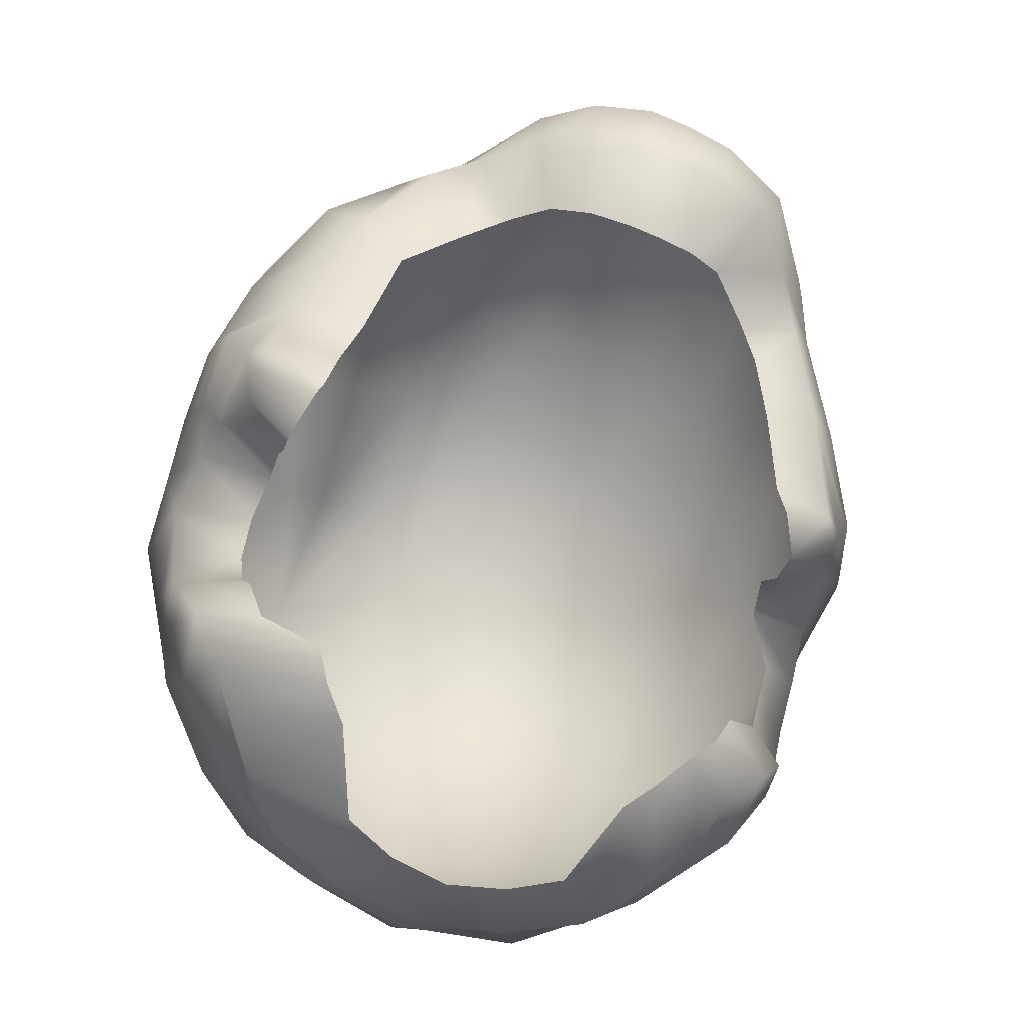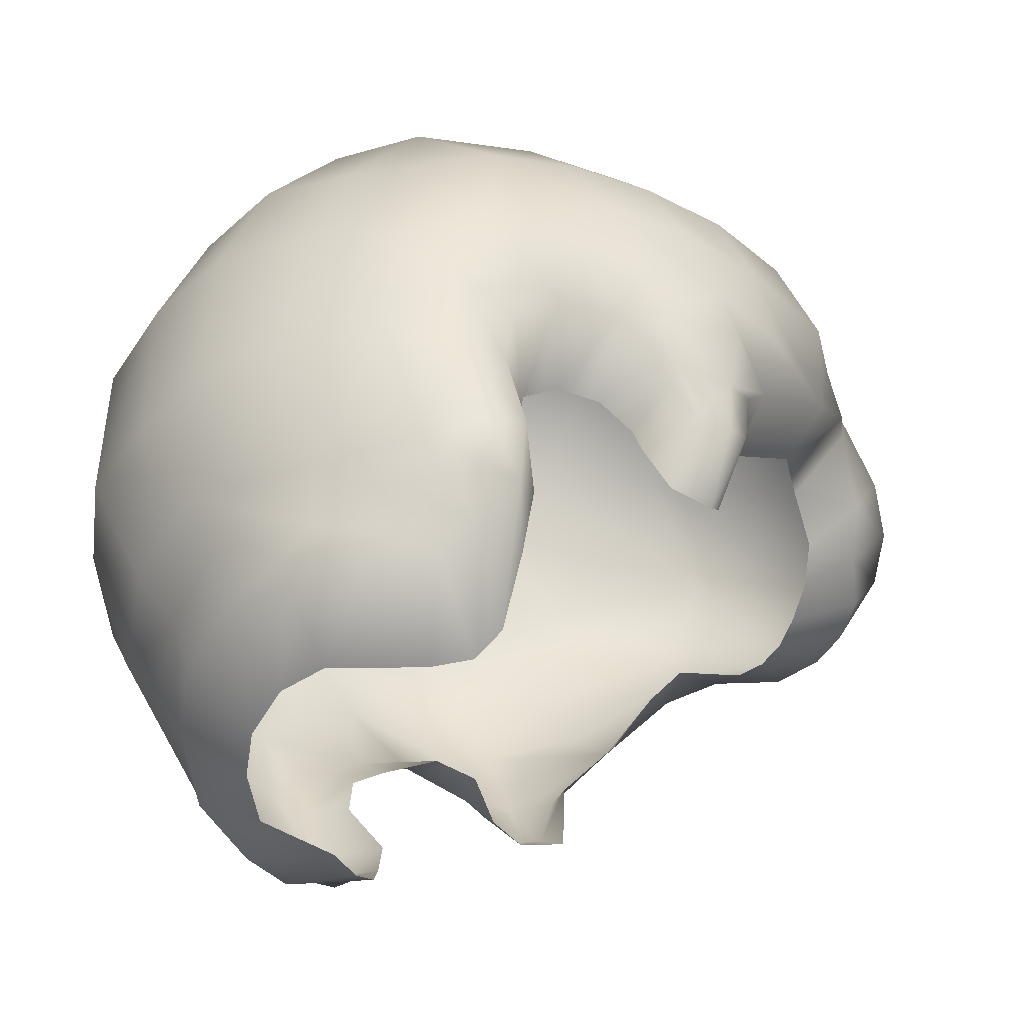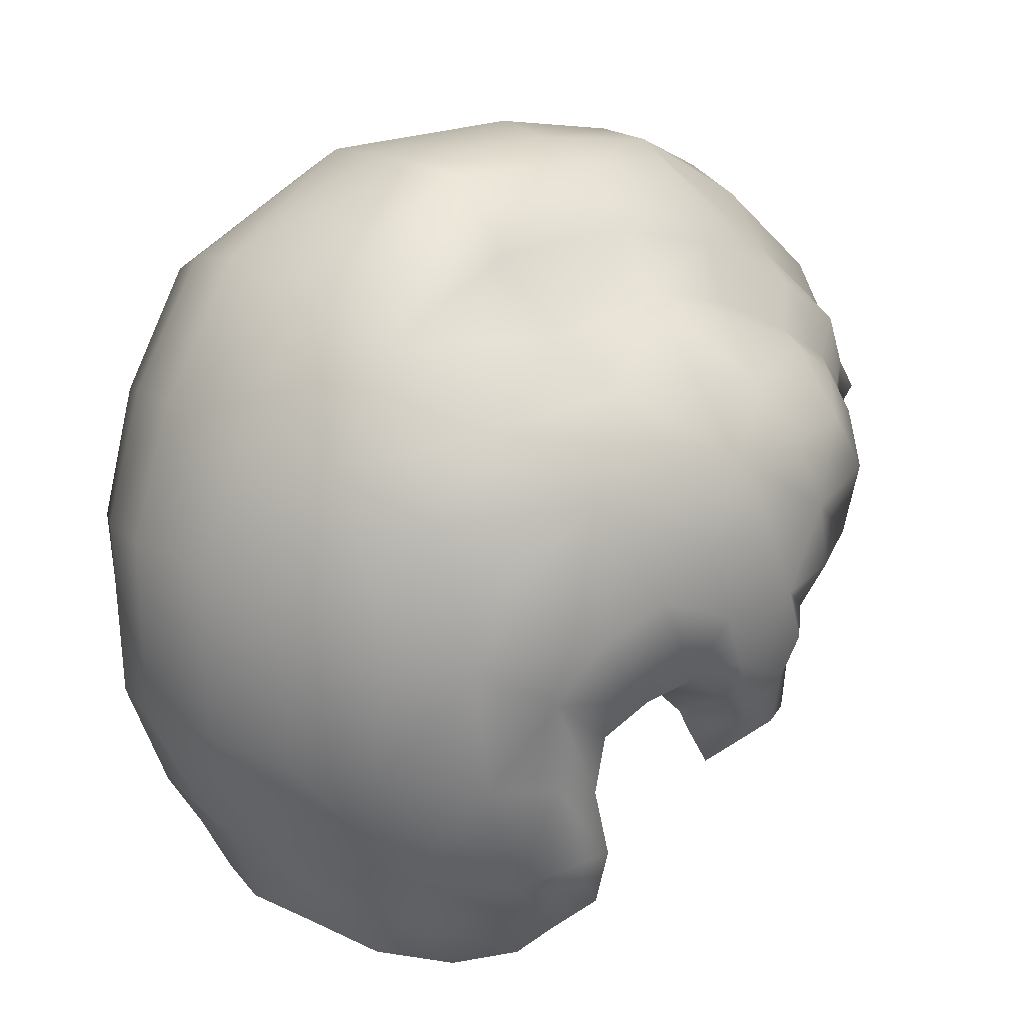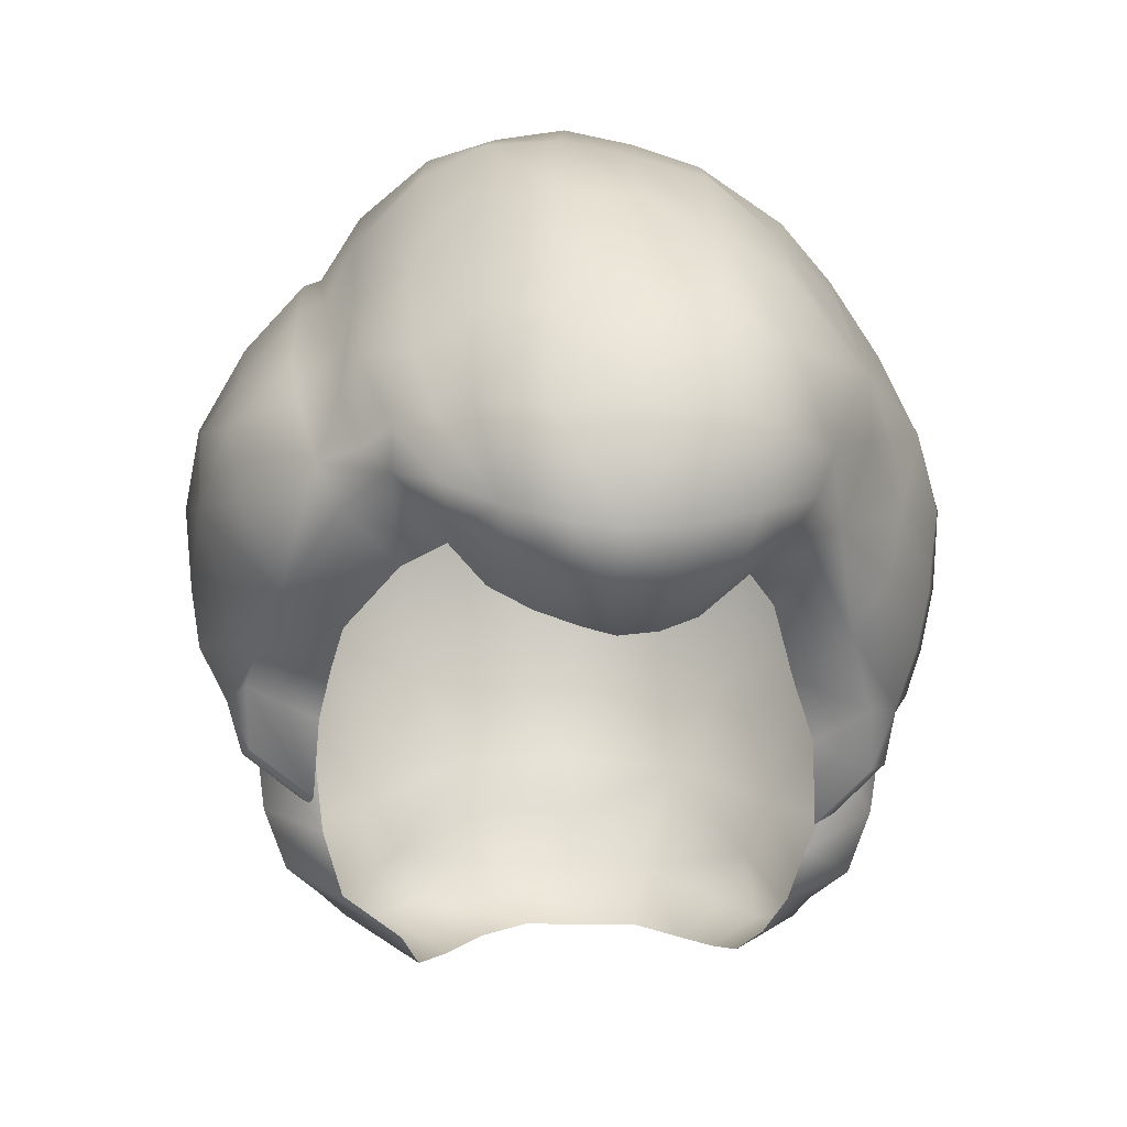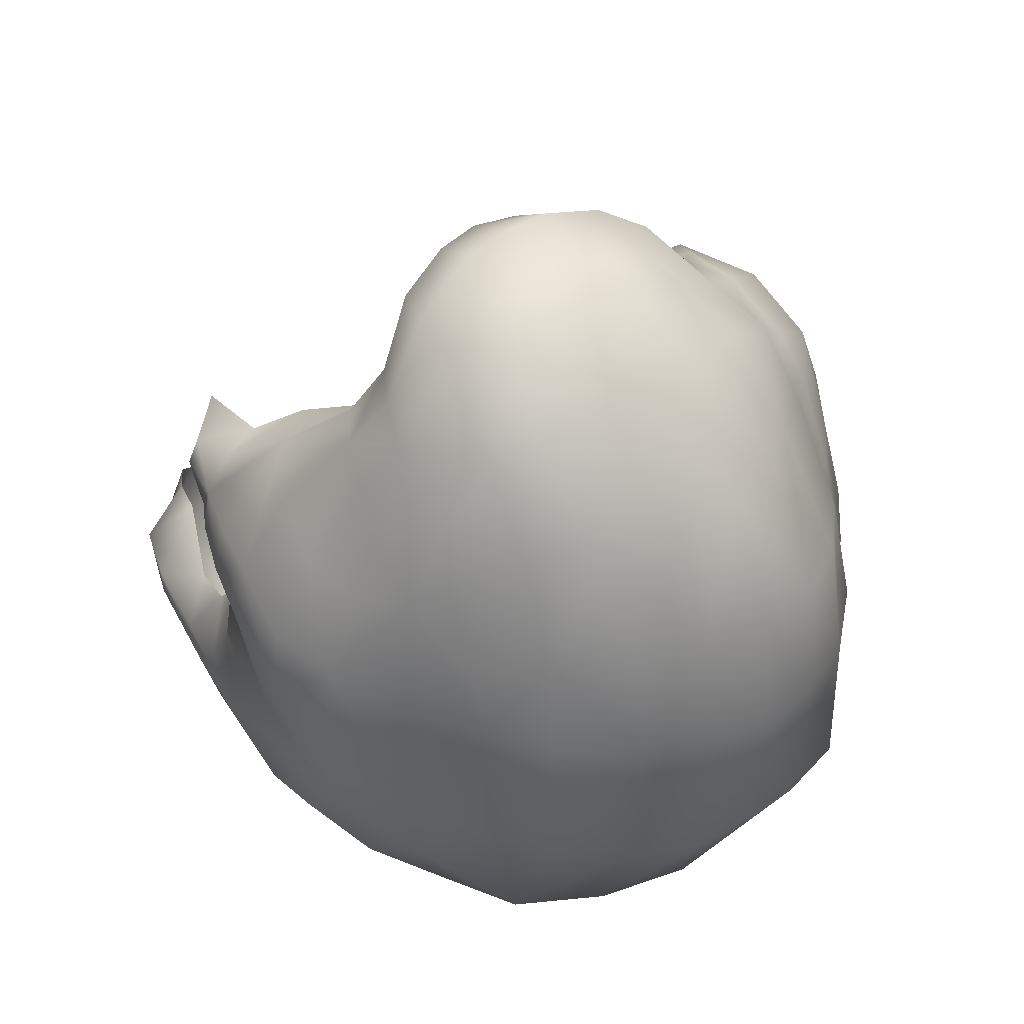
<metadata>
{"format":"obj","ext":"obj","renderer":"f3d","projection":"perspective","resolution":1024,"background":"white","views":[{"elev":-73.6,"azim":163.0,"up":"+Z"},{"elev":-50.6,"azim":70.5,"up":"+Z"},{"elev":15.7,"azim":55.8,"up":"+Z"},{"elev":5.3,"azim":-178.3,"up":"+Z"},{"elev":40.0,"azim":-39.0,"up":"+Y"}]}
</metadata>
<code>
g Wig:0
v 5.552 4.674 12.03
v 4.263 5.558 12.6
v 4.468 4.626 13.18
v 5.544 2.801 12.91
v 6.246 3.156 11.88
v 5.147 4.289 8.277
v 5.679 4.445 9.223
v 6.493 2.868 9.132
v 6.299 3.286 8.153
v 2.563 7.371 11.46
v 1.554 8.076 10.64
v 1.675 8.512 11.39
v 2.545 7.398 12.2
v 1.841 7.639 12.43
v 1.172 8.221 12.59
v 1.262 7.351 13.99
v 2.223 6.933 13.39
v 3.508 6.063 12.65
v 3.697 4.894 13.35
v 3.139 6.567 13.29
v 3.862 6.49 11.57
v 3.044 6.878 11.86
v 3.42 6.923 10.86
v 5.211 5.617 10.86
v 4.524 5.864 9.364
v 0.6085 8.363 10.14
v 0.7333 9.113 11.08
v 6.205 3.788 10.56
v 2.372 5.403 14.68
v 1.293 5.497 15.61
v 5.381 3.68 6.421
v 5.43 3.773 7.535
v 5.835 3.239 7.199
v 5.574 3.266 6.276
v 5.998 2.215 7.223
v 5.552 2.654 6.354
v 6.414 1.8 7.969
v 6.597 1.337 8.964
v 6.69 2.18 10.48
v 1.246 3.332 16.83
v 2.395 3.299 16.27
v 4.084 3.05 14.13
v 4.577 2.912 13.9
v 6.785 0.7297 10.37
v 3.378 5.162 14.19
v -0.000576 7.577 14.15
v -0.0005363 5.518 16.03
v 3.558 3.187 15.13
v 6.537 1.559 11.86
v 2.428 1.067 16.68
v 1.236 0.9311 17.06
v 1.253 -2.041 16.85
v 2.464 -1.768 16.69
v -0.0005835 3.285 16.91
v -0.0005618 0.9145 17.23
v 4.337 -1.071 13.99
v 4.687 1.117 14.43
v 4.366 1.126 14.55
v 5.742 1.206 13.29
v 5.832 -0.5789 13.19
v 6.557 0.1203 11.86
v 3.659 1.136 15.65
v 0.003982 -2.107 16.82
v 3.637 -1.536 15.41
v -0.003185 8.685 12.62
v -0.3427 9.358 10.85
v -5.268 4.677 11.93
v -5.257 3.965 12.92
v -4.839 5.825 12.46
v -5.731 3.56 11.78
v -4.947 4.985 8.609
v -6.211 3.092 8.153
v -6.428 2.868 9.132
v -5.581 4.445 9.494
v -3.315 8.444 10.96
v -3.607 8.049 12.24
v -2.374 8.583 12.58
v -2.056 9.106 10.75
v -3.765 7.121 10.36
v -4.23 6.978 11.06
v -2.937 8.192 9.964
v -4.686 5.917 10.46
v -4.285 6.174 9.94
v -1.853 8.59 9.638
v -2.649 7.419 14.14
v -1.27 7.544 14.24
v -1.171 8.712 12.71
v -3.809 6.929 13.51
v -3.863 5.375 14.58
v -4.514 6.544 11.73
v -4.931 5.393 11.1
v -0.272 8.768 9.844
v -1.039 8.726 9.578
v -1.161 9.286 10.74
v -5.856 3.79 10.63
v -2.681 5.403 15.31
v -1.301 5.497 15.93
v -5.392 3.656 6.096
v -5.656 3.271 6.148
v -5.854 3.181 7.132
v -5.353 3.886 7.147
v -5.736 2.547 6.697
v -6.08 2.505 7.241
v -6.377 2.09 8.019
v -6.629 1.605 9.07
v -6.619 2.18 10.48
v -1.254 3.332 16.64
v -2.557 3.299 16.27
v -3.786 3.187 15.22
v -4.794 2.838 14.16
v -6.781 0.7291 10.37
v -6.311 1.947 11.76
v -2.437 1.067 16.55
v -2.463 -1.769 16.35
v -1.252 -2.042 16.78
v -1.244 0.931 16.96
v -4.75 1.536 14.5
v -4.851 -1.098 14.31
v -3.947 -1.41 15.5
v -3.887 1.393 15.54
v -6.459 0.1197 11.76
v -5.649 -0.5786 13.09
v -5.609 1.596 13.19
v 0.01233 -5.202 3.726
v 1.751 -5.084 3.781
v 2.066 -5.533 4.706
v 0.01591 -5.987 4.712
v 0.004454 -4.904 2.671
v 1.54 -4.618 2.68
v 3.484 -3.635 3.174
v 3.965 -3.833 4.18
v 2.827 -3.873 2.313
v 3.676 -2.727 2.109
v 4.333 -1.711 2.325
v 4.744 -1.215 2.835
v 6.748 -0.2621 9.559
v 5.945 -1.116 5.922
v 6.111 -1.03 7.016
v 6.209 -2.142 7.855
v 5.921 -1.92 6.1
v 5.318 -0.6226 3.456
v 5.741 -0.663 4.575
v 5.665 -1.362 4.44
v 1.97 -4.572 14.67
v 5.601 -2.79 12.88
v 3.855 -3.979 14.09
v 3.918 -5.257 12.03
v 5.25 -4.104 11.23
v 4.965 -4.801 9.194
v 3.666 -5.975 9.673
v 3.272 -5.904 6.632
v 4.45 -4.798 6.462
v 6.5 -1.591 11.49
v 5.58 -3.16 6.252
v 5.828 -3.63 8.643
v 6.734 -1.594 8.97
v 6.087 -2.948 10.28
v 5.22 -2.312 4.086
v 0.004009 -5.016 15.16
v 0.003992 -7.135 10.17
v 1.917 -6.737 9.998
v 2.06 -5.98 12.48
v 0.003999 -6.386 12.7
v 1.651 -6.588 6.766
v 6.337 -0.2677 7.594
v 5.959 1.825 7.133
v 5.774 2.116 6.82
v 6.196 0.9247 7.775
v 0.01121 -7.06 6.824
v -2.063 -5.661 4.584
v -1.741 -5.137 3.687
v -1.535 -4.616 2.668
v -3.488 -3.802 3.171
v -3.97 -4 4.18
v -2.825 -3.873 2.313
v -3.674 -2.727 2.109
v -4.334 -1.795 2.332
v -4.662 -1.214 2.837
v -6.46 -0.2621 9.559
v -5.943 -1.161 5.922
v -5.92 -1.92 6.1
v -6.209 -2.142 7.855
v -6.109 -0.9934 7.116
v -5.313 -0.626 3.449
v -5.664 -1.362 4.44
v -5.739 -0.7518 4.575
v -1.969 -4.703 14.88
v -5.213 -2.79 12.88
v -5.249 -4.104 11.23
v -3.918 -5.257 12.03
v -3.854 -4.11 14.3
v -4.965 -4.801 9.194
v -3.665 -5.975 9.673
v -4.45 -4.798 6.462
v -3.29 -5.895 6.637
v -6.309 -1.59 11.49
v -5.58 -3.16 6.252
v -5.827 -3.63 8.643
v -6.086 -2.948 10.28
v -6.319 -1.594 8.97
v -5.218 -2.312 4.083
v -2.059 -5.98 12.48
v -1.916 -6.737 9.999
v -6.138 -0.1021 7.759
v -5.859 2.175 7.158
v -5.996 0.9247 7.801
v -1.647 -6.691 6.773
v 1.718 6.584 10.27
v 1.057 7.127 9.638
v 2.527 6.063 9.851
v 3.541 5.476 8.756
v 3.897 4.208 7.892
v 4.389 3.339 5.417
v 4.294 3.527 5.547
v 4.164 3.711 6.956
v 4.642 2.456 5.341
v -2.347 6.961 9.132
v -3.19 6.028 9.741
v -3.614 5.506 9.16
v -1.715 7.209 8.922
v -0.47 7.358 9.009
v -1.035 7.323 8.863
v -3.975 4.775 7.843
v -4.379 3.787 6.635
v -4.422 3.762 5.173
v -4.788 3.002 5.223
v -4.725 2.398 5.604
v -0.2088 -3.582 1.733
v 0.8588 -3.383 1.803
v 1.753 -2.865 1.662
v 2.343 -1.201 1.688
v 2.8 -0.5514 1.654
v 3.086 -0.1498 2.23
v 4.73 -0.4788 5.476
v 4.868 -0.4021 6.452
v 4.206 -0.186 3.021
v 4.559 -0.09736 4.265
v 4.893 0.2356 6.972
v 4.671 1.941 6.174
v 4.742 1.731 6.524
v 4.774 1.108 7.096
v -1.279 -3.382 1.794
v -2.176 -2.865 1.662
v -2.766 -1.333 1.849
v -3.225 -0.7633 1.912
v -3.71 -0.297 2.368
v -5.352 -0.3884 6.368
v -5.213 -0.4729 5.476
v -4.459 0.05135 3.948
v -4.163 -0.09791 3.046
v -5.376 0.2493 6.888
v -4.677 1.975 6.64
v -4.821 1.191 7.023
v 0.3052 7.329 9.274
f 1 2 3
f 4 5 1
f 6 7 8
f 8 9 6
f 10 11 12
f 12 13 10
f 14 15 16
f 16 17 14
f 2 18 19
f 19 3 2
f 14 17 20
f 20 13 14
f 21 22 18
f 18 2 21
f 21 23 10
f 10 22 21
f 1 24 21
f 21 2 1
f 21 24 25
f 25 23 21
f 11 26 27
f 27 12 11
f 1 5 28
f 28 24 1
f 29 17 16
f 16 30 29
f 25 7 6
f 31 32 33
f 33 34 31
f 6 9 33
f 33 32 6
f 33 35 36
f 36 34 33
f 37 35 33
f 33 9 37
f 8 38 37
f 37 9 8
f 28 39 8
f 8 7 28
f 40 41 29
f 29 30 40
f 19 42 43
f 43 3 19
f 4 1 3
f 3 43 4
f 44 38 8
f 8 39 44
f 29 45 20
f 20 17 29
f 30 16 46
f 46 47 30
f 48 45 29
f 29 41 48
f 25 24 28
f 28 7 25
f 49 39 28
f 28 5 49
f 50 51 52
f 52 53 50
f 51 40 54
f 54 55 51
f 56 57 58
f 57 43 42
f 42 58 57
f 49 59 60
f 60 61 49
f 4 59 49
f 49 5 4
f 50 41 40
f 40 51 50
f 48 41 50
f 50 62 48
f 4 43 57
f 57 59 4
f 52 51 55
f 55 63 52
f 50 53 64
f 64 62 50
f 49 61 44
f 44 39 49
f 57 56 60
f 60 59 57
f 15 65 46
f 46 16 15
f 27 66 65
f 65 15 27
f 47 54 40
f 40 30 47
f 67 68 69
f 68 67 70
f 71 72 73
f 73 74 71
f 75 76 77
f 77 78 75
f 79 80 75
f 75 81 79
f 82 80 79
f 79 83 82
f 75 78 84
f 84 81 75
f 77 85 86
f 86 87 77
f 88 69 68
f 68 89 88
f 77 76 88
f 88 85 77
f 88 76 90
f 90 69 88
f 90 76 75
f 75 80 90
f 67 69 90
f 90 91 67
f 66 92 93
f 93 94 66
f 84 78 94
f 94 93 84
f 90 80 82
f 82 91 90
f 94 78 77
f 77 87 94
f 67 91 95
f 95 70 67
f 96 97 86
f 86 85 96
f 71 74 82
f 82 83 71
f 98 99 100
f 100 101 98
f 71 101 100
f 100 72 71
f 100 99 102
f 102 103 100
f 104 72 100
f 100 103 104
f 73 72 104
f 104 105 73
f 95 74 73
f 73 106 95
f 107 97 96
f 96 108 107
f 109 89 68
f 68 110 109
f 111 106 73
f 73 105 111
f 96 85 88
f 88 89 96
f 97 47 46
f 46 86 97
f 109 108 96
f 96 89 109
f 82 74 95
f 95 91 82
f 112 70 95
f 95 106 112
f 113 114 115
f 115 116 113
f 116 55 54
f 54 107 116
f 117 118 119
f 119 120 117
f 117 120 109
f 109 110 117
f 112 121 122
f 122 123 112
f 68 70 112
f 112 123 68
f 113 116 107
f 107 108 113
f 109 120 113
f 113 108 109
f 68 123 117
f 117 110 68
f 115 63 55
f 55 116 115
f 113 120 119
f 119 114 113
f 112 106 111
f 111 121 112
f 117 123 122
f 122 118 117
f 87 86 46
f 46 65 87
f 94 87 65
f 65 66 94
f 47 97 107
f 107 54 47
f 124 125 126
f 126 127 124
f 124 128 129
f 129 125 124
f 130 131 126
f 126 125 130
f 129 132 130
f 130 125 129
f 130 132 133
f 134 130 133
f 130 134 135
f 135 131 130
f 44 136 38
f 137 138 139
f 139 140 137
f 141 142 143
f 140 143 142
f 142 137 140
f 53 52 144
f 145 146 147
f 147 148 145
f 64 146 56
f 149 148 147
f 147 150 149
f 151 152 149
f 149 150 151
f 131 152 151
f 151 126 131
f 60 145 153
f 153 61 60
f 154 140 139
f 139 155 154
f 155 139 156
f 156 157 155
f 158 135 141
f 158 131 135
f 140 154 158
f 158 143 140
f 44 61 153
f 153 136 44
f 153 157 156
f 156 136 153
f 52 63 159
f 160 161 162
f 162 163 160
f 144 162 147
f 147 146 144
f 144 146 53
f 147 162 161
f 161 150 147
f 161 164 151
f 151 150 161
f 126 151 164
f 145 60 56
f 148 157 153
f 153 145 148
f 155 157 148
f 148 149 155
f 158 141 143
f 165 156 139
f 139 138 165
f 35 166 167
f 167 36 35
f 37 168 166
f 166 35 37
f 165 168 136
f 136 156 165
f 38 136 168
f 168 37 38
f 163 162 144
f 144 159 163
f 169 164 161
f 161 160 169
f 127 126 164
f 164 169 127
f 124 127 170
f 170 171 124
f 124 171 172
f 172 128 124
f 173 171 170
f 170 174 173
f 172 171 173
f 173 175 172
f 173 176 175
f 176 173 177
f 173 174 178
f 178 177 173
f 111 105 179
f 180 181 182
f 182 183 180
f 184 185 186
f 181 180 186
f 186 185 181
f 187 115 114
f 188 189 190
f 190 191 188
f 118 188 191
f 192 193 190
f 190 189 192
f 192 194 195
f 195 193 192
f 195 194 174
f 174 170 195
f 122 121 196
f 196 188 122
f 182 181 197
f 197 198 182
f 198 199 200
f 200 182 198
f 184 178 201
f 201 178 174
f 181 185 201
f 201 197 181
f 111 179 196
f 196 121 111
f 196 179 200
f 200 199 196
f 187 159 115
f 160 163 202
f 202 203 160
f 187 191 190
f 190 202 187
f 114 119 191
f 190 193 203
f 203 202 190
f 188 118 122
f 189 188 196
f 196 199 189
f 198 192 189
f 189 199 198
f 198 197 194
f 194 192 198
f 174 194 197
f 197 201 174
f 201 185 184
f 204 183 182
f 182 200 204
f 205 103 102
f 104 103 205
f 205 206 104
f 204 200 179
f 179 206 204
f 105 104 206
f 206 179 105
f 163 159 187
f 187 202 163
f 169 160 203
f 203 207 169
f 127 169 207
f 207 170 127
f 131 158 154
f 154 152 131
f 152 154 155
f 155 149 152
f 170 207 195
f 195 207 203
f 203 193 195
f 159 144 52
f 159 63 115
f 146 64 53
f 146 145 56
f 191 187 114
f 191 119 118
f 66 27 26
f 26 92 66
f 10 13 22
f 22 13 20
f 20 18 22
f 18 20 45
f 45 19 18
f 19 45 48
f 48 42 19
f 48 62 58
f 58 42 48
f 62 64 56
f 56 58 62
f 27 15 14
f 14 12 27
f 12 14 13
f 11 10 208
f 208 209 11
f 10 23 210
f 210 208 10
f 23 25 211
f 211 210 23
f 25 6 212
f 212 211 25
f 31 34 213
f 213 214 31
f 32 31 214
f 214 215 32
f 6 32 215
f 215 212 6
f 34 36 216
f 216 213 34
f 79 81 217
f 217 218 79
f 83 79 218
f 218 219 83
f 81 84 220
f 220 217 81
f 93 92 221
f 221 222 93
f 84 93 222
f 222 220 84
f 71 83 219
f 219 223 71
f 98 101 224
f 224 225 98
f 101 71 223
f 223 224 101
f 226 99 98
f 98 225 226
f 102 99 226
f 226 227 102
f 129 128 228
f 228 229 129
f 132 129 229
f 229 230 132
f 133 132 230
f 230 231 133
f 134 133 231
f 231 232 134
f 135 134 232
f 232 233 135
f 138 137 234
f 234 235 138
f 142 141 236
f 236 237 142
f 137 142 237
f 237 234 137
f 141 135 233
f 233 236 141
f 165 138 235
f 235 238 165
f 36 167 239
f 239 216 36
f 167 166 240
f 240 239 167
f 166 168 241
f 241 240 166
f 168 165 238
f 238 241 168
f 128 172 242
f 242 228 128
f 172 175 243
f 243 242 172
f 175 176 244
f 244 243 175
f 176 177 245
f 245 244 176
f 177 178 246
f 246 245 177
f 180 183 247
f 247 248 180
f 184 186 249
f 249 250 184
f 186 180 248
f 248 249 186
f 178 184 250
f 250 246 178
f 183 204 251
f 251 247 183
f 205 102 227
f 227 252 205
f 206 205 252
f 252 253 206
f 204 206 253
f 253 251 204
f 26 11 209
f 209 254 26
f 92 26 254
f 254 221 92

</code>
